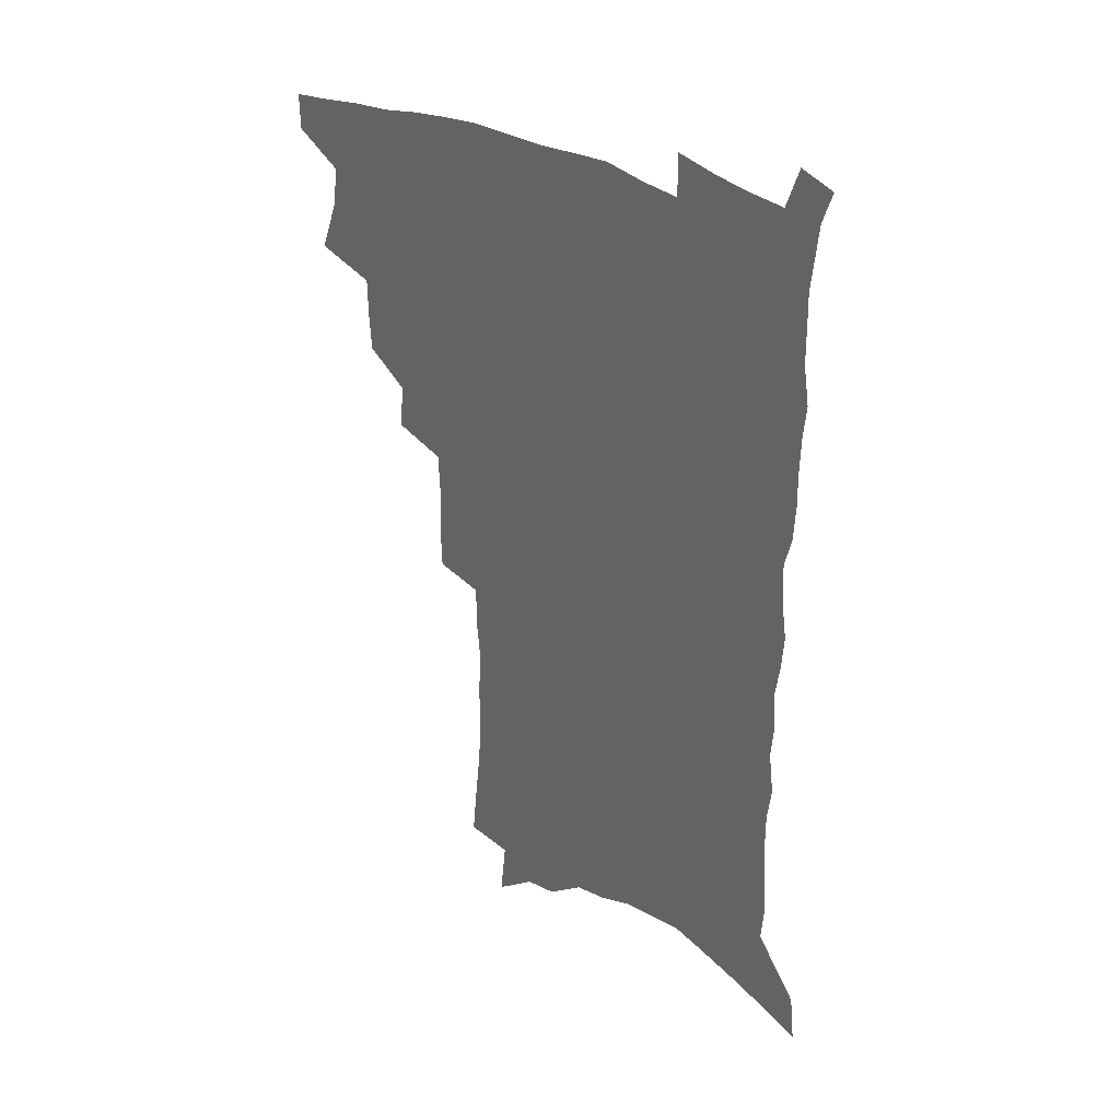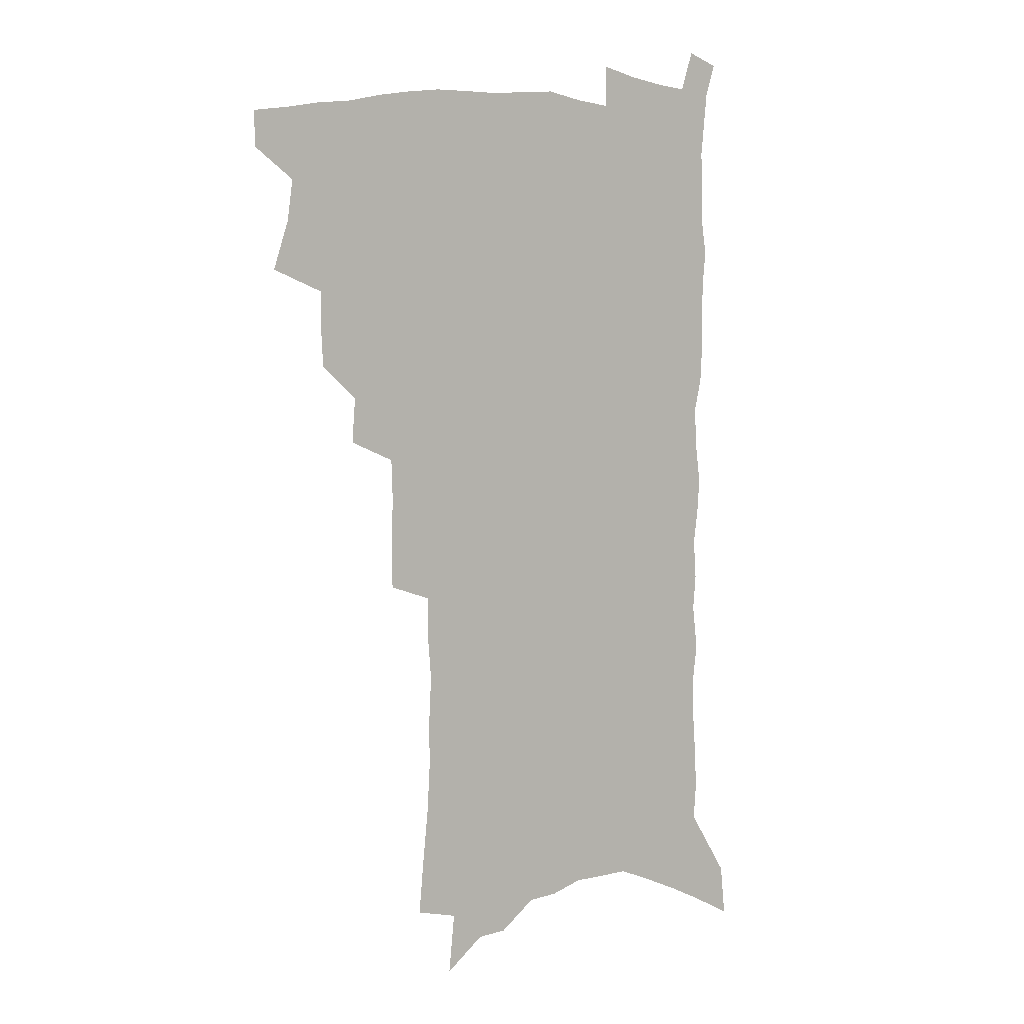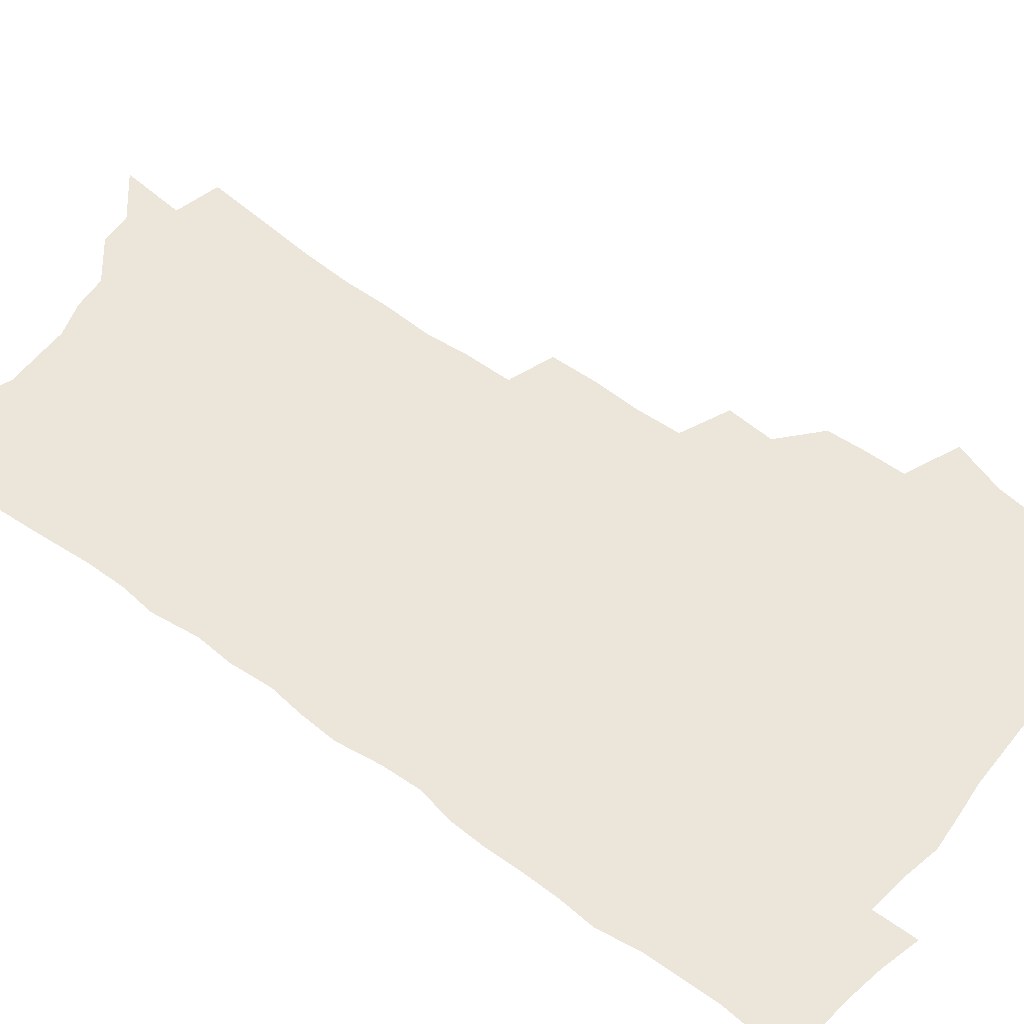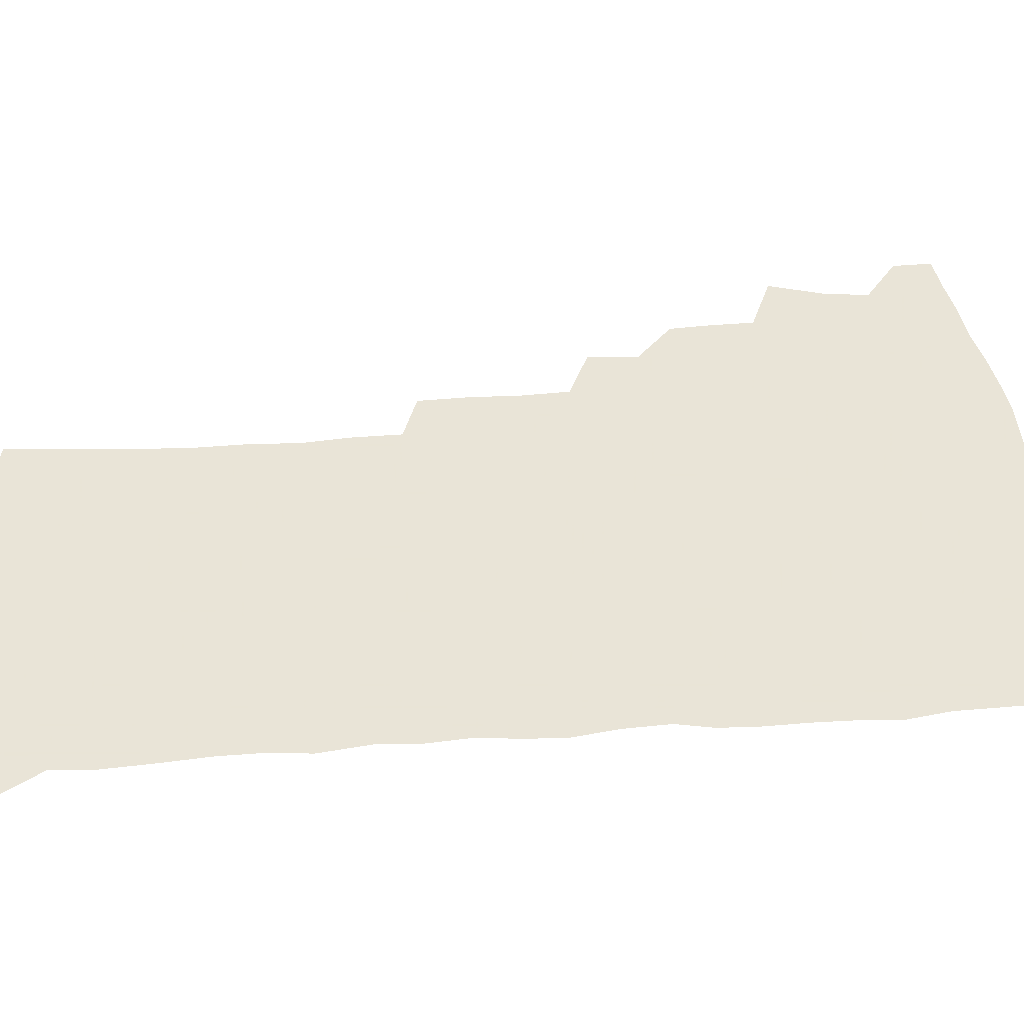
<metadata>
{"format":"obj","ext":"obj","renderer":"f3d","projection":"perspective","resolution":1024,"background":"white","views":[{"elev":36.7,"azim":35.4,"up":"+Y"},{"elev":7.0,"azim":-33.3,"up":"+Y"},{"elev":56.6,"azim":127.3,"up":"+Z"},{"elev":42.8,"azim":84.8,"up":"+Z"}]}
</metadata>
<code>
v 487.3 499.7 0
v 487.1 514 0
v 495 451.1 0
v 501.5 470.8 0
v 503.7 487.1 0
v 503.5 501.5 0
v 501.6 515.8 0
v 516.8 411.4 0
v 516.1 426.6 0
v 516 442.2 0
v 518.8 459.6 0
v 519.1 474.3 0
v 520.1 489.3 0
v 518.5 503.1 0
v 515.7 518.1 0
v 530.2 379.6 0
v 531.6 397.9 0
v 533.2 415.6 0
v 534.1 432 0
v 533 446.3 0
v 533.8 461.4 0
v 534.2 476.1 0
v 534.8 490.7 0
v 532.7 504.8 0
v 530.4 519.4 0
v 548.9 317 0
v 548.5 334.8 0
v 549.3 354 0
v 548.7 371.2 0
v 548.1 387.4 0
v 550.7 406.3 0
v 548.4 419.4 0
v 551.8 437.6 0
v 551.3 451 0
v 550 464.4 0
v 550 478.4 0
v 549.3 492 0
v 547.4 505.9 0
v 544.2 522.2 0
v 561.3 172.5 0
v 563.4 194.9 0
v 565.7 217.8 0
v 566.8 237.9 0
v 566.6 255.6 0
v 567.7 275.7 0
v 566.4 291.8 0
v 566.4 310.7 0
v 565.4 327.6 0
v 565 344.6 0
v 564.3 360.7 0
v 564.3 377.5 0
v 564 393.2 0
v 564.7 409.4 0
v 564.1 423.6 0
v 565 438.6 0
v 565.4 453 0
v 565.2 466.7 0
v 564.5 480 0
v 563.1 493.5 0
v 561.2 507.8 0
v 558.2 524.2 0
v 576.4 142.9 0
v 578.9 167.8 0
v 576.3 181.8 0
v 581.4 211.4 0
v 581.8 230.4 0
v 582 248.8 0
v 581.9 266.6 0
v 581 282.8 0
v 581.1 301.5 0
v 580.9 319.2 0
v 580.5 335.8 0
v 579.2 350.3 0
v 578.8 366.2 0
v 578.3 381.6 0
v 578.3 396.9 0
v 579 412.7 0
v 579.5 427.4 0
v 579.3 440.9 0
v 579.4 454.8 0
v 578.8 468 0
v 577.8 481.2 0
v 577 494.5 0
v 575.6 508.2 0
v 572.4 525.7 0
v 592.6 155.7 0
v 592.8 175.2 0
v 592.9 195.7 0
v 596.3 222 0
v 596 239.3 0
v 596 257.2 0
v 595.4 273.9 0
v 594 288.4 0
v 594 306.5 0
v 593.4 322.4 0
v 593.1 339 0
v 592.8 355 0
v 592.2 369.7 0
v 592.4 385.9 0
v 592.4 400.8 0
v 592.4 414.8 0
v 593.3 429.9 0
v 592.3 442.1 0
v 592.7 456 0
v 592.9 469 0
v 591.3 482.2 0
v 590.5 495.4 0
v 589.3 509.2 0
v 587.1 525.5 0
v 604.9 156.4 0
v 608.6 189.3 0
v 609.3 210.5 0
v 608.9 227.2 0
v 607.6 240.6 0
v 608.3 261.3 0
v 607.6 277.6 0
v 607.3 295 0
v 606.6 310.7 0
v 606.1 325.9 0
v 605.7 341.8 0
v 605.6 357.8 0
v 604.8 371.3 0
v 604.8 386.2 0
v 604.7 400.6 0
v 605.3 416.5 0
v 605.4 430.2 0
v 605.1 442.8 0
v 605.6 456.7 0
v 605.7 469.7 0
v 605 482.7 0
v 603.8 496.5 0
v 603.2 510 0
v 601.6 525.3 0
v 619.9 167.8 0
v 621.4 194.4 0
v 621.4 213.1 0
v 621.2 231.2 0
v 620.9 248 0
v 620.2 263.7 0
v 619.7 279.9 0
v 619.2 296.2 0
v 618.5 311.3 0
v 618.8 330.5 0
v 618.2 344.5 0
v 617.9 359.7 0
v 617.2 372.6 0
v 617.6 388.5 0
v 617.8 403.2 0
v 617.9 417.4 0
v 617.8 430.5 0
v 618 443.9 0
v 618.6 457.8 0
v 618.5 470.2 0
v 618.6 483 0
v 618.7 495.9 0
v 617.7 509.6 0
v 615.5 526.4 0
v 632.8 168.7 0
v 633.5 194.9 0
v 633.4 215.1 0
v 633.2 233.8 0
v 632.8 249.5 0
v 632.3 266.4 0
v 631.8 282.7 0
v 631.3 298.9 0
v 630.8 314.6 0
v 630.8 329.3 0
v 630.3 345 0
v 630 360.2 0
v 630 375.9 0
v 629.9 389.1 0
v 630 403.7 0
v 630.2 418.2 0
v 630.3 430.8 0
v 630.5 444.1 0
v 631 457.4 0
v 631.3 470 0
v 631.6 482.9 0
v 632 495.7 0
v 631.3 509.8 0
v 629.4 527.2 0
v 645.8 172.7 0
v 645.7 194.9 0
v 645.3 215.9 0
v 645 234 0
v 644.8 249.2 0
v 644.2 266.7 0
v 643.9 281.4 0
v 643.2 298.2 0
v 642.6 317.1 0
v 642.7 329.6 0
v 642.5 343.6 0
v 642.2 359.8 0
v 642.1 375 0
v 642.1 390 0
v 642.3 403.6 0
v 642.6 417 0
v 642.7 431.1 0
v 642.7 444.8 0
v 643.7 456.9 0
v 644.1 469.6 0
v 644.5 482.7 0
v 645 495.6 0
v 645.1 509 0
v 644.9 524 0
v 658.6 172.7 0
v 658.1 194.3 0
v 657.6 213.5 0
v 656.9 232.3 0
v 657.3 246.1 0
v 656.1 265.9 0
v 655.7 282.2 0
v 655.2 298.5 0
v 654.7 314.6 0
v 654.5 329.6 0
v 654.4 343.6 0
v 654.1 360.4 0
v 654.2 374.4 0
v 655.1 387.1 0
v 654.6 402.6 0
v 655.1 415.8 0
v 655.4 429.7 0
v 656.4 442.4 0
v 656.3 456.4 0
v 656.8 469.3 0
v 657.4 482 0
v 657.9 495.1 0
v 658.6 508.2 0
v 659 522.2 0
v 658.9 539.3 0
v 671.4 172.8 0
v 670.9 191.8 0
v 670 211.8 0
v 669.4 229.5 0
v 669.3 245.5 0
v 668.8 262.5 0
v 667.8 280.6 0
v 667.7 295.8 0
v 666.6 313.6 0
v 666.7 328 0
v 666.3 343.6 0
v 667 357.2 0
v 666.7 372.2 0
v 667.3 385.8 0
v 668.5 398.7 0
v 667.9 413.7 0
v 668.2 427.9 0
v 669 441.1 0
v 668.5 456.1 0
v 669.5 468.4 0
v 670.2 481.3 0
v 671 494.3 0
v 671.8 507.4 0
v 672.8 521.1 0
v 673.9 535.3 0
v 685.6 166.6 0
v 684.4 186.9 0
v 683.2 206.9 0
v 682.4 225.4 0
v 682.4 241.4 0
v 681.5 259.1 0
v 681.2 275.4 0
v 680.8 291.8 0
v 680.4 308 0
v 679.1 325.2 0
v 679.8 339.2 0
v 680.4 353.3 0
v 680.4 367.8 0
v 680.1 382.9 0
v 681.6 395.9 0
v 679.7 413.7 0
v 682.1 425.3 0
v 682.4 439.1 0
v 682.6 453 0
v 683 466.5 0
v 683.6 479.8 0
v 684.2 493.2 0
v 685 506.3 0
v 686.4 519.5 0
v 688 532.8 0
v 700.2 159.8 0
v 698.8 180.2 0
v 697.2 200.9 0
v 697.2 217.7 0
v 696.7 235 0
v 695.8 252.7 0
v 694.5 270.7 0
v 694.9 286 0
v 694.4 302.3 0
v 693.4 319 0
v 694 333.5 0
v 695.4 347.2 0
v 693.4 364.5 0
v 693.6 379 0
v 696.1 391.5 0
v 694.9 408 0
v 695.2 422.2 0
v 697 435.4 0
v 695.9 450.8 0
v 696.6 464.3 0
v 697.1 478 0
v 698.2 491.2 0
v 698.3 504.9 0
v 700.2 518 0
v 701.4 531.2 0
v 706.5 547.5 0
v 715.6 151.9 0
v 712.6 175.5 0
v 712.6 192.5 0
v 713.8 207.8 0
v 712.8 225.6 0
v 711.5 243.9 0
v 711.5 260.3 0
v 713.2 274.5 0
v 711 293.1 0
v 712.1 307.8 0
v 711 324.5 0
v 712.8 338.2 0
v 713.8 353.1 0
v 711.5 370.5 0
v 710.9 386.3 0
v 713.7 399.4 0
v 714.5 414 0
v 714.2 429.1 0
v 714.6 443.9 0
v 715.8 457.8 0
v 713.4 474.1 0
v 713.2 488.4 0
v 712.9 502.8 0
v 714.2 516.2 0
v 715.5 529.5 0
v 719.5 542.4 0
v 731.9 142.7 0
v 729.6 164.5 0
f 5 6 1
f 1 6 2
f 6 7 2
f 10 11 3
f 3 11 4
f 11 12 4
f 4 12 5
f 12 13 5
f 5 13 6
f 13 14 6
f 6 14 7
f 14 15 7
f 17 18 8
f 8 18 9
f 18 19 9
f 9 19 10
f 19 20 10
f 10 20 11
f 20 21 11
f 11 21 12
f 21 22 12
f 12 22 13
f 22 23 13
f 13 23 14
f 23 24 14
f 14 24 15
f 24 25 15
f 29 30 16
f 16 30 17
f 30 31 17
f 17 31 18
f 31 32 18
f 18 32 19
f 32 33 19
f 19 33 20
f 33 34 20
f 20 34 21
f 34 35 21
f 21 35 22
f 35 36 22
f 22 36 23
f 36 37 23
f 23 37 24
f 37 38 24
f 24 38 25
f 38 39 25
f 47 48 26
f 26 48 27
f 48 49 27
f 27 49 28
f 49 50 28
f 28 50 29
f 50 51 29
f 29 51 30
f 51 52 30
f 30 52 31
f 52 53 31
f 31 53 32
f 53 54 32
f 32 54 33
f 54 55 33
f 33 55 34
f 55 56 34
f 34 56 35
f 56 57 35
f 35 57 36
f 57 58 36
f 36 58 37
f 58 59 37
f 37 59 38
f 59 60 38
f 38 60 39
f 60 61 39
f 63 64 40
f 40 64 41
f 64 65 41
f 41 65 42
f 65 66 42
f 42 66 43
f 66 67 43
f 43 67 44
f 67 68 44
f 44 68 45
f 68 69 45
f 45 69 46
f 69 70 46
f 46 70 47
f 70 71 47
f 47 71 48
f 71 72 48
f 48 72 49
f 72 73 49
f 49 73 50
f 73 74 50
f 50 74 51
f 74 75 51
f 51 75 52
f 75 76 52
f 52 76 53
f 76 77 53
f 53 77 54
f 77 78 54
f 54 78 55
f 78 79 55
f 55 79 56
f 79 80 56
f 56 80 57
f 80 81 57
f 57 81 58
f 81 82 58
f 58 82 59
f 82 83 59
f 59 83 60
f 83 84 60
f 60 84 61
f 84 85 61
f 62 86 63
f 86 87 63
f 63 87 64
f 87 88 64
f 64 88 65
f 88 89 65
f 65 89 66
f 89 90 66
f 66 90 67
f 90 91 67
f 67 91 68
f 91 92 68
f 68 92 69
f 92 93 69
f 69 93 70
f 93 94 70
f 70 94 71
f 94 95 71
f 71 95 72
f 95 96 72
f 72 96 73
f 96 97 73
f 73 97 74
f 97 98 74
f 74 98 75
f 98 99 75
f 75 99 76
f 99 100 76
f 76 100 77
f 100 101 77
f 77 101 78
f 101 102 78
f 78 102 79
f 102 103 79
f 79 103 80
f 103 104 80
f 80 104 81
f 104 105 81
f 81 105 82
f 105 106 82
f 82 106 83
f 106 107 83
f 83 107 84
f 107 108 84
f 84 108 85
f 108 109 85
f 86 110 87
f 110 111 87
f 87 111 88
f 111 112 88
f 88 112 89
f 112 113 89
f 89 113 90
f 113 114 90
f 90 114 91
f 114 115 91
f 91 115 92
f 115 116 92
f 92 116 93
f 116 117 93
f 93 117 94
f 117 118 94
f 94 118 95
f 118 119 95
f 95 119 96
f 119 120 96
f 96 120 97
f 120 121 97
f 97 121 98
f 121 122 98
f 98 122 99
f 122 123 99
f 99 123 100
f 123 124 100
f 100 124 101
f 124 125 101
f 101 125 102
f 125 126 102
f 102 126 103
f 126 127 103
f 103 127 104
f 127 128 104
f 104 128 105
f 128 129 105
f 105 129 106
f 129 130 106
f 106 130 107
f 130 131 107
f 107 131 108
f 131 132 108
f 108 132 109
f 132 133 109
f 110 134 111
f 134 135 111
f 111 135 112
f 135 136 112
f 112 136 113
f 136 137 113
f 113 137 114
f 137 138 114
f 114 138 115
f 138 139 115
f 115 139 116
f 139 140 116
f 116 140 117
f 140 141 117
f 117 141 118
f 141 142 118
f 118 142 119
f 142 143 119
f 119 143 120
f 143 144 120
f 120 144 121
f 144 145 121
f 121 145 122
f 145 146 122
f 122 146 123
f 146 147 123
f 123 147 124
f 147 148 124
f 124 148 125
f 148 149 125
f 125 149 126
f 149 150 126
f 126 150 127
f 150 151 127
f 127 151 128
f 151 152 128
f 128 152 129
f 152 153 129
f 129 153 130
f 153 154 130
f 130 154 131
f 154 155 131
f 131 155 132
f 155 156 132
f 132 156 133
f 156 157 133
f 134 158 135
f 158 159 135
f 135 159 136
f 159 160 136
f 136 160 137
f 160 161 137
f 137 161 138
f 161 162 138
f 138 162 139
f 162 163 139
f 139 163 140
f 163 164 140
f 140 164 141
f 164 165 141
f 141 165 142
f 165 166 142
f 142 166 143
f 166 167 143
f 143 167 144
f 167 168 144
f 144 168 145
f 168 169 145
f 145 169 146
f 169 170 146
f 146 170 147
f 170 171 147
f 147 171 148
f 171 172 148
f 148 172 149
f 172 173 149
f 149 173 150
f 173 174 150
f 150 174 151
f 174 175 151
f 151 175 152
f 175 176 152
f 152 176 153
f 176 177 153
f 153 177 154
f 177 178 154
f 154 178 155
f 178 179 155
f 155 179 156
f 179 180 156
f 156 180 157
f 180 181 157
f 158 182 159
f 182 183 159
f 159 183 160
f 183 184 160
f 160 184 161
f 184 185 161
f 161 185 162
f 185 186 162
f 162 186 163
f 186 187 163
f 163 187 164
f 187 188 164
f 164 188 165
f 188 189 165
f 165 189 166
f 189 190 166
f 166 190 167
f 190 191 167
f 167 191 168
f 191 192 168
f 168 192 169
f 192 193 169
f 169 193 170
f 193 194 170
f 170 194 171
f 194 195 171
f 171 195 172
f 195 196 172
f 172 196 173
f 196 197 173
f 173 197 174
f 197 198 174
f 174 198 175
f 198 199 175
f 175 199 176
f 199 200 176
f 176 200 177
f 200 201 177
f 177 201 178
f 201 202 178
f 178 202 179
f 202 203 179
f 179 203 180
f 203 204 180
f 180 204 181
f 204 205 181
f 182 206 183
f 206 207 183
f 183 207 184
f 207 208 184
f 184 208 185
f 208 209 185
f 185 209 186
f 209 210 186
f 186 210 187
f 210 211 187
f 187 211 188
f 211 212 188
f 188 212 189
f 212 213 189
f 189 213 190
f 213 214 190
f 190 214 191
f 214 215 191
f 191 215 192
f 215 216 192
f 192 216 193
f 216 217 193
f 193 217 194
f 217 218 194
f 194 218 195
f 218 219 195
f 195 219 196
f 219 220 196
f 196 220 197
f 220 221 197
f 197 221 198
f 221 222 198
f 198 222 199
f 222 223 199
f 199 223 200
f 223 224 200
f 200 224 201
f 224 225 201
f 201 225 202
f 225 226 202
f 202 226 203
f 226 227 203
f 203 227 204
f 227 228 204
f 204 228 205
f 228 229 205
f 206 231 207
f 231 232 207
f 207 232 208
f 232 233 208
f 208 233 209
f 233 234 209
f 209 234 210
f 234 235 210
f 210 235 211
f 235 236 211
f 211 236 212
f 236 237 212
f 212 237 213
f 237 238 213
f 213 238 214
f 238 239 214
f 214 239 215
f 239 240 215
f 215 240 216
f 240 241 216
f 216 241 217
f 241 242 217
f 217 242 218
f 242 243 218
f 218 243 219
f 243 244 219
f 219 244 220
f 244 245 220
f 220 245 221
f 245 246 221
f 221 246 222
f 246 247 222
f 222 247 223
f 247 248 223
f 223 248 224
f 248 249 224
f 224 249 225
f 249 250 225
f 225 250 226
f 250 251 226
f 226 251 227
f 251 252 227
f 227 252 228
f 252 253 228
f 228 253 229
f 253 254 229
f 229 254 230
f 254 255 230
f 231 256 232
f 256 257 232
f 232 257 233
f 257 258 233
f 233 258 234
f 258 259 234
f 234 259 235
f 259 260 235
f 235 260 236
f 260 261 236
f 236 261 237
f 261 262 237
f 237 262 238
f 262 263 238
f 238 263 239
f 263 264 239
f 239 264 240
f 264 265 240
f 240 265 241
f 265 266 241
f 241 266 242
f 266 267 242
f 242 267 243
f 267 268 243
f 243 268 244
f 268 269 244
f 244 269 245
f 269 270 245
f 245 270 246
f 270 271 246
f 246 271 247
f 271 272 247
f 247 272 248
f 272 273 248
f 248 273 249
f 273 274 249
f 249 274 250
f 274 275 250
f 250 275 251
f 275 276 251
f 251 276 252
f 276 277 252
f 252 277 253
f 277 278 253
f 253 278 254
f 278 279 254
f 254 279 255
f 279 280 255
f 256 281 257
f 281 282 257
f 257 282 258
f 282 283 258
f 258 283 259
f 283 284 259
f 259 284 260
f 284 285 260
f 260 285 261
f 285 286 261
f 261 286 262
f 286 287 262
f 262 287 263
f 287 288 263
f 263 288 264
f 288 289 264
f 264 289 265
f 289 290 265
f 265 290 266
f 290 291 266
f 266 291 267
f 291 292 267
f 267 292 268
f 292 293 268
f 268 293 269
f 293 294 269
f 269 294 270
f 294 295 270
f 270 295 271
f 295 296 271
f 271 296 272
f 296 297 272
f 272 297 273
f 297 298 273
f 273 298 274
f 298 299 274
f 274 299 275
f 299 300 275
f 275 300 276
f 300 301 276
f 276 301 277
f 301 302 277
f 277 302 278
f 302 303 278
f 278 303 279
f 303 304 279
f 279 304 280
f 304 305 280
f 281 307 282
f 307 308 282
f 282 308 283
f 308 309 283
f 283 309 284
f 309 310 284
f 284 310 285
f 310 311 285
f 285 311 286
f 311 312 286
f 286 312 287
f 312 313 287
f 287 313 288
f 313 314 288
f 288 314 289
f 314 315 289
f 289 315 290
f 315 316 290
f 290 316 291
f 316 317 291
f 291 317 292
f 317 318 292
f 292 318 293
f 318 319 293
f 293 319 294
f 319 320 294
f 294 320 295
f 320 321 295
f 295 321 296
f 321 322 296
f 296 322 297
f 322 323 297
f 297 323 298
f 323 324 298
f 298 324 299
f 324 325 299
f 299 325 300
f 325 326 300
f 300 326 301
f 326 327 301
f 301 327 302
f 327 328 302
f 302 328 303
f 328 329 303
f 303 329 304
f 329 330 304
f 304 330 305
f 330 331 305
f 305 331 306
f 331 332 306
f 307 333 308
f 333 334 308
f 308 334 309

</code>
